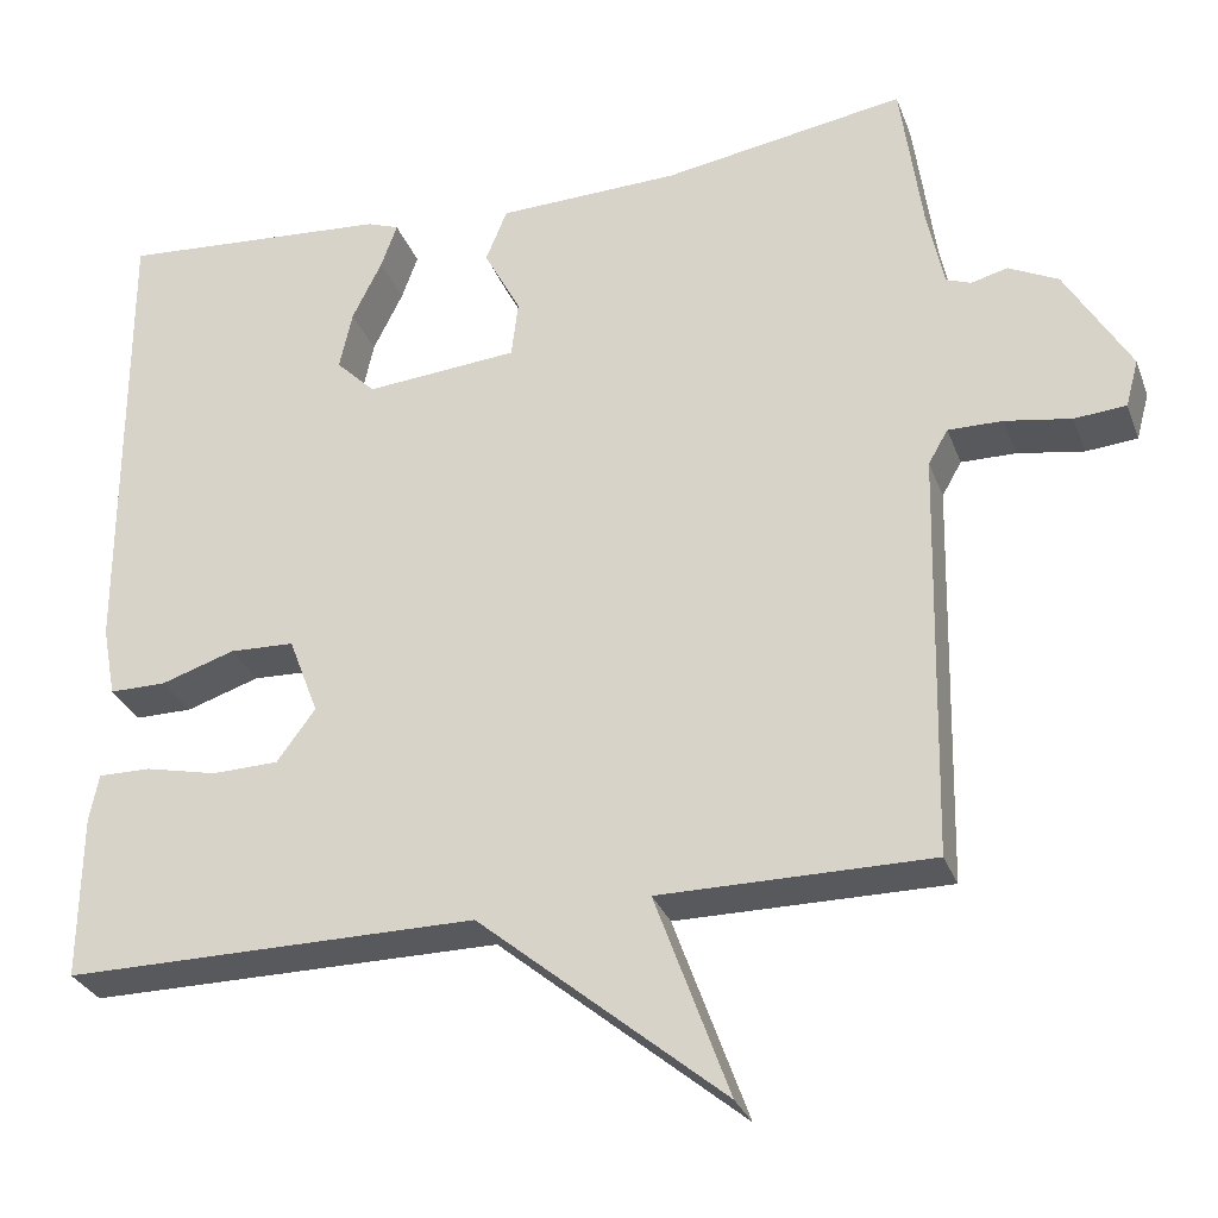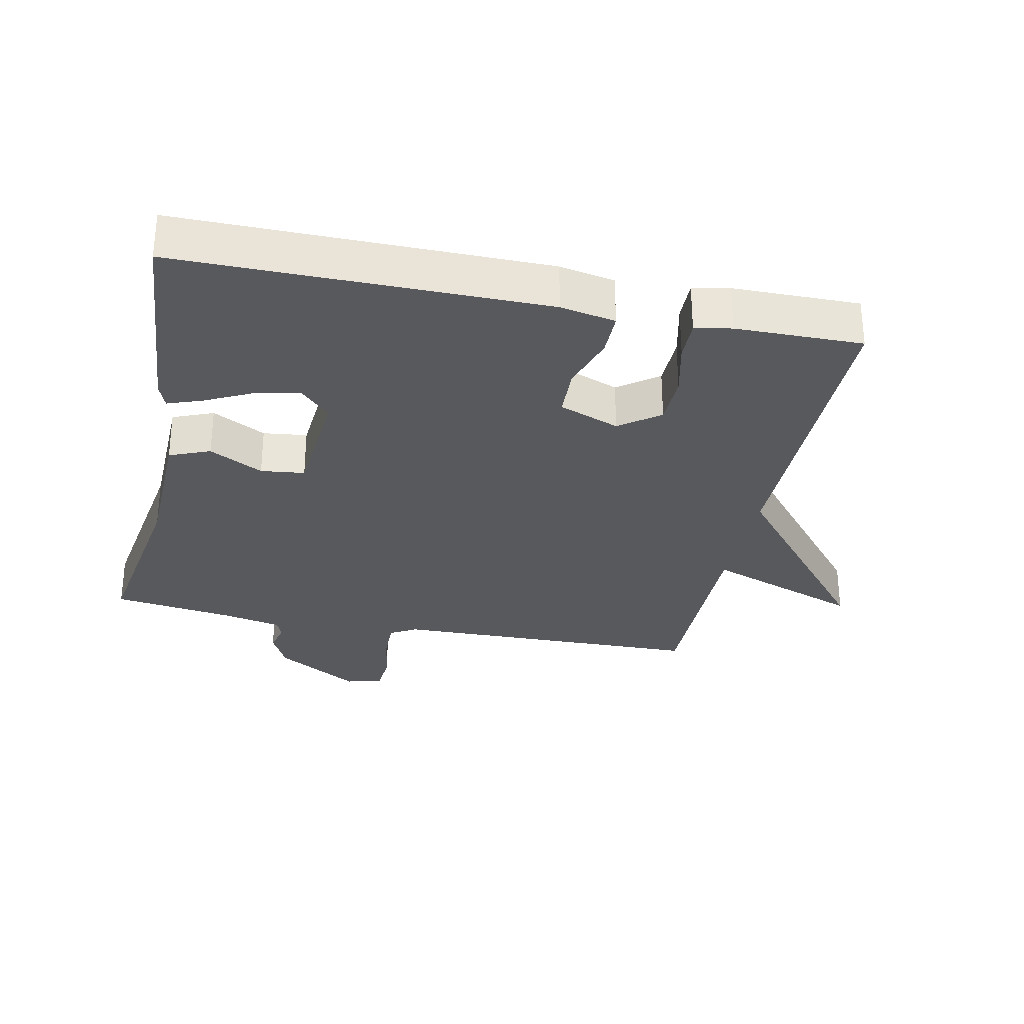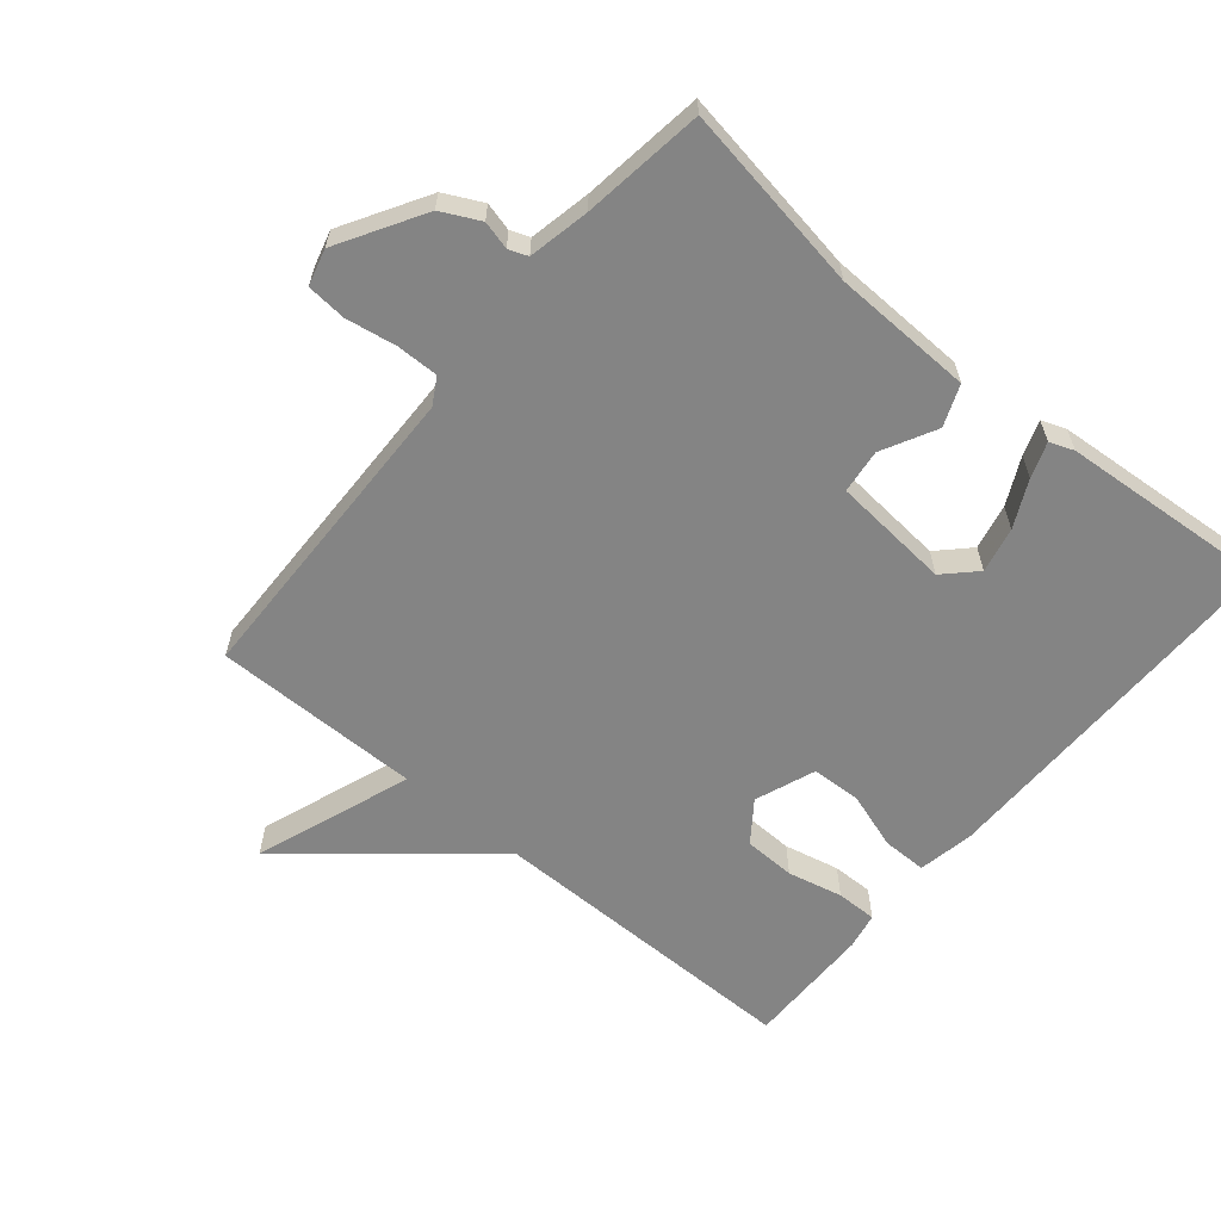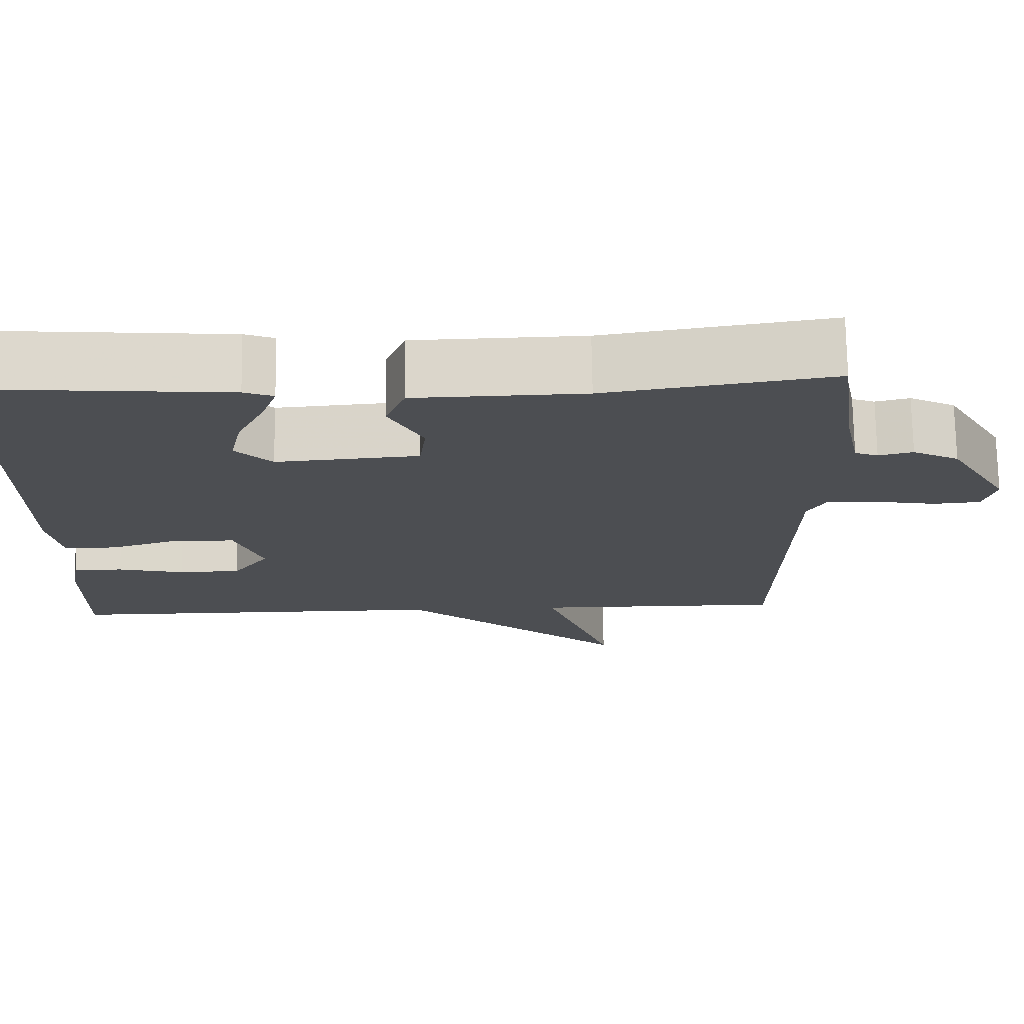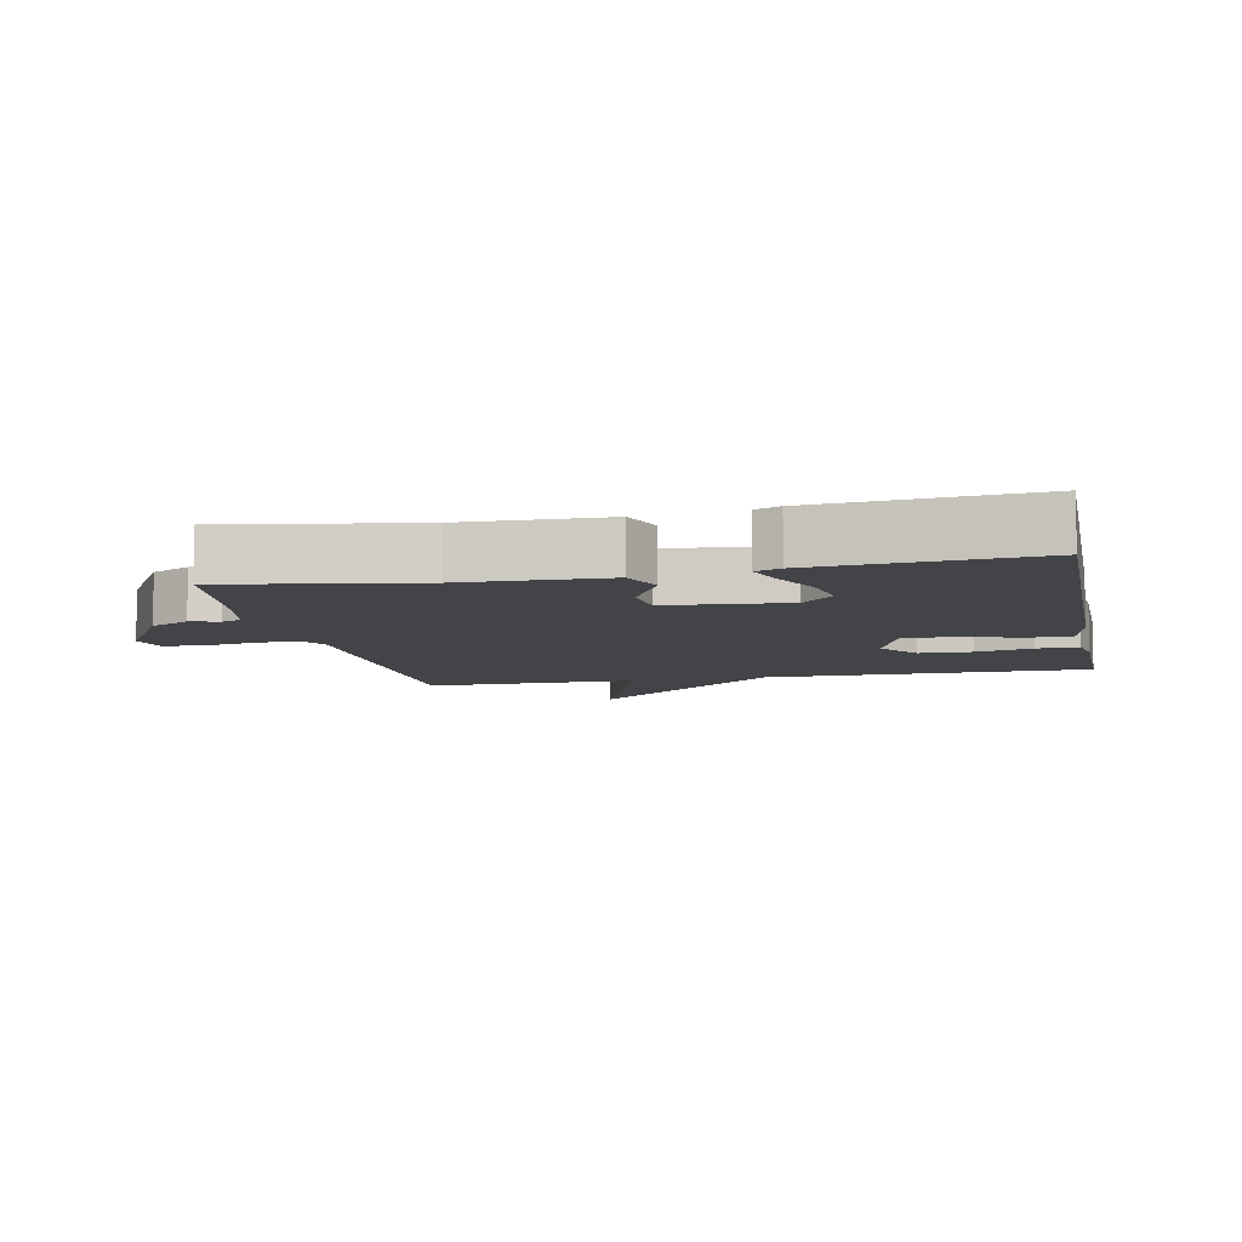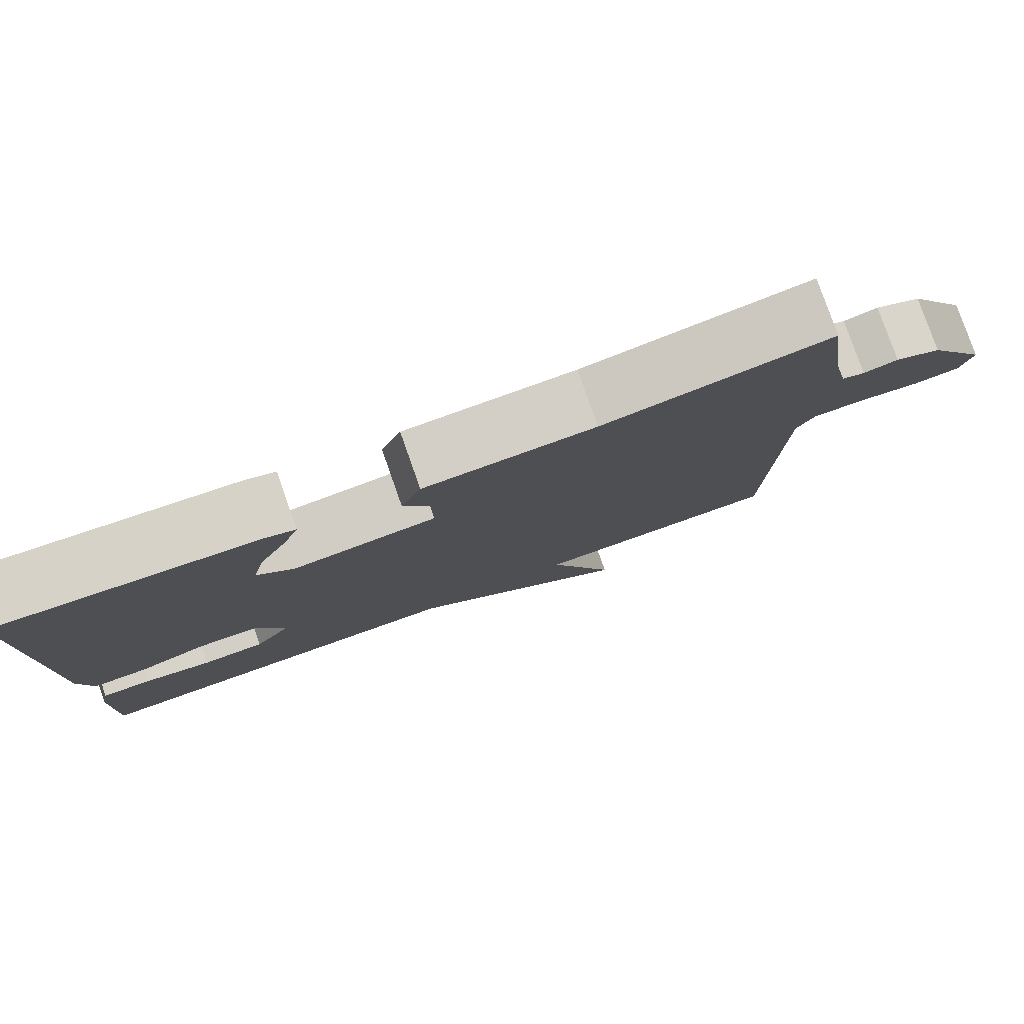
<metadata>
{"format":"obj","ext":"obj","renderer":"f3d","projection":"perspective","resolution":1024,"background":"white","views":[{"elev":-29.8,"azim":-161.7,"up":"+Z"},{"elev":-30.2,"azim":78.3,"up":"+Y"},{"elev":-61.4,"azim":-39.9,"up":"+Y"},{"elev":73.1,"azim":179.1,"up":"+Z"},{"elev":-8.3,"azim":11.6,"up":"+Y"},{"elev":80.0,"azim":160.6,"up":"+Z"}]}
</metadata>
<code>
v -0.5 0.07 -0.5
v -0.511 0.07 -0.021
v -0.534 0.07 0.019
v -0.598 0.07 0.018
v -0.675 0.07 0.005
v -0.735 0.07 0.01
v -0.75 0.07 0.065
v -0.674 0.07 0.194
v -0.616 0.07 0.223
v -0.573 0.07 0.212
v -0.544 0.07 0.223
v -0.525 0.07 0.316
v -0.5 0.07 0.5
v -0.216 0.07 0.454
v -0.003 0.07 0.448
v 0.022 0.07 0.386
v -0.021 0.07 0.304
v -0.013 0.07 0.237
v 0.166 0.07 0.222
v 0.212 0.07 0.268
v 0.197 0.07 0.337
v 0.162 0.07 0.408
v 0.143 0.07 0.461
v 0.18 0.07 0.475
v 0.5 0.07 0.5
v 0.498 0.07 -0.057
v 0.482 0.07 -0.141
v 0.415 0.07 -0.141
v 0.329 0.07 -0.113
v 0.253 0.07 -0.116
v 0.218 0.07 -0.208
v 0.263 0.07 -0.269
v 0.341 0.07 -0.271
v 0.425 0.07 -0.252
v 0.487 0.07 -0.251
v 0.498 0.07 -0.307
v 0.5 0.07 -0.5
v 0.016 0.07 -0.499
v -0.27 0.07 -0.737
v -0.184 0.07 -0.499
v -0.5 0 -0.5
v -0.511 0 -0.021
v -0.534 0 0.019
v -0.598 0 0.018
v -0.675 0 0.005
v -0.735 0 0.01
v -0.75 0 0.065
v -0.674 0 0.194
v -0.616 0 0.223
v -0.573 0 0.212
v -0.544 0 0.223
v -0.525 0 0.316
v -0.5 0 0.5
v -0.216 0 0.454
v -0.003 0 0.448
v 0.022 0 0.386
v -0.021 0 0.304
v -0.013 0 0.237
v 0.166 0 0.222
v 0.212 0 0.268
v 0.197 0 0.337
v 0.162 0 0.408
v 0.143 0 0.461
v 0.18 0 0.475
v 0.5 0 0.5
v 0.498 0 -0.057
v 0.482 0 -0.141
v 0.415 0 -0.141
v 0.329 0 -0.113
v 0.253 0 -0.116
v 0.218 0 -0.208
v 0.263 0 -0.269
v 0.341 0 -0.271
v 0.425 0 -0.252
v 0.487 0 -0.251
v 0.498 0 -0.307
v 0.5 0 -0.5
v 0.016 0 -0.499
v -0.27 0 -0.737
v -0.184 0 -0.499
f 38 39 40
f 36 37 38
f 35 36 38
f 34 35 38
f 33 34 38
f 32 33 38 40
f 40 1 2
f 32 40 2
f 31 32 2
f 27 28 29
f 26 27 29
f 25 26 29
f 24 25 29
f 21 22 23 24
f 20 21 24 29
f 19 20 29 30
f 14 15 16 17
f 14 17 18
f 13 14 18
f 12 13 18
f 11 12 18
f 31 2 3
f 30 31 3
f 19 30 3
f 18 19 3
f 11 18 3
f 10 11 3
f 8 9 10
f 7 8 10
f 6 7 10
f 5 6 10
f 4 5 10
f 3 4 10
f 80 79 78
f 78 77 76
f 78 76 75
f 78 75 74
f 78 74 73
f 80 78 73 72
f 42 41 80
f 42 80 72
f 42 72 71
f 69 68 67
f 69 67 66
f 69 66 65
f 69 65 64
f 64 63 62 61
f 69 64 61 60
f 70 69 60 59
f 57 56 55 54
f 58 57 54
f 58 54 53
f 58 53 52
f 58 52 51
f 43 42 71
f 43 71 70
f 43 70 59
f 43 59 58
f 43 58 51
f 43 51 50
f 50 49 48
f 50 48 47
f 50 47 46
f 50 46 45
f 50 45 44
f 50 44 43
f 1 41 42 2
f 2 42 43 3
f 3 43 44 4
f 4 44 45 5
f 5 45 46 6
f 6 46 47 7
f 7 47 48 8
f 8 48 49 9
f 9 49 50 10
f 10 50 51 11
f 11 51 52 12
f 12 52 53 13
f 13 53 54 14
f 14 54 55 15
f 15 55 56 16
f 16 56 57 17
f 17 57 58 18
f 18 58 59 19
f 19 59 60 20
f 20 60 61 21
f 21 61 62 22
f 22 62 63 23
f 23 63 64 24
f 24 64 65 25
f 25 65 66 26
f 26 66 67 27
f 27 67 68 28
f 28 68 69 29
f 29 69 70 30
f 30 70 71 31
f 31 71 72 32
f 32 72 73 33
f 33 73 74 34
f 34 74 75 35
f 35 75 76 36
f 36 76 77 37
f 37 77 78 38
f 38 78 79 39
f 39 79 80 40
f 40 80 41 1

</code>
